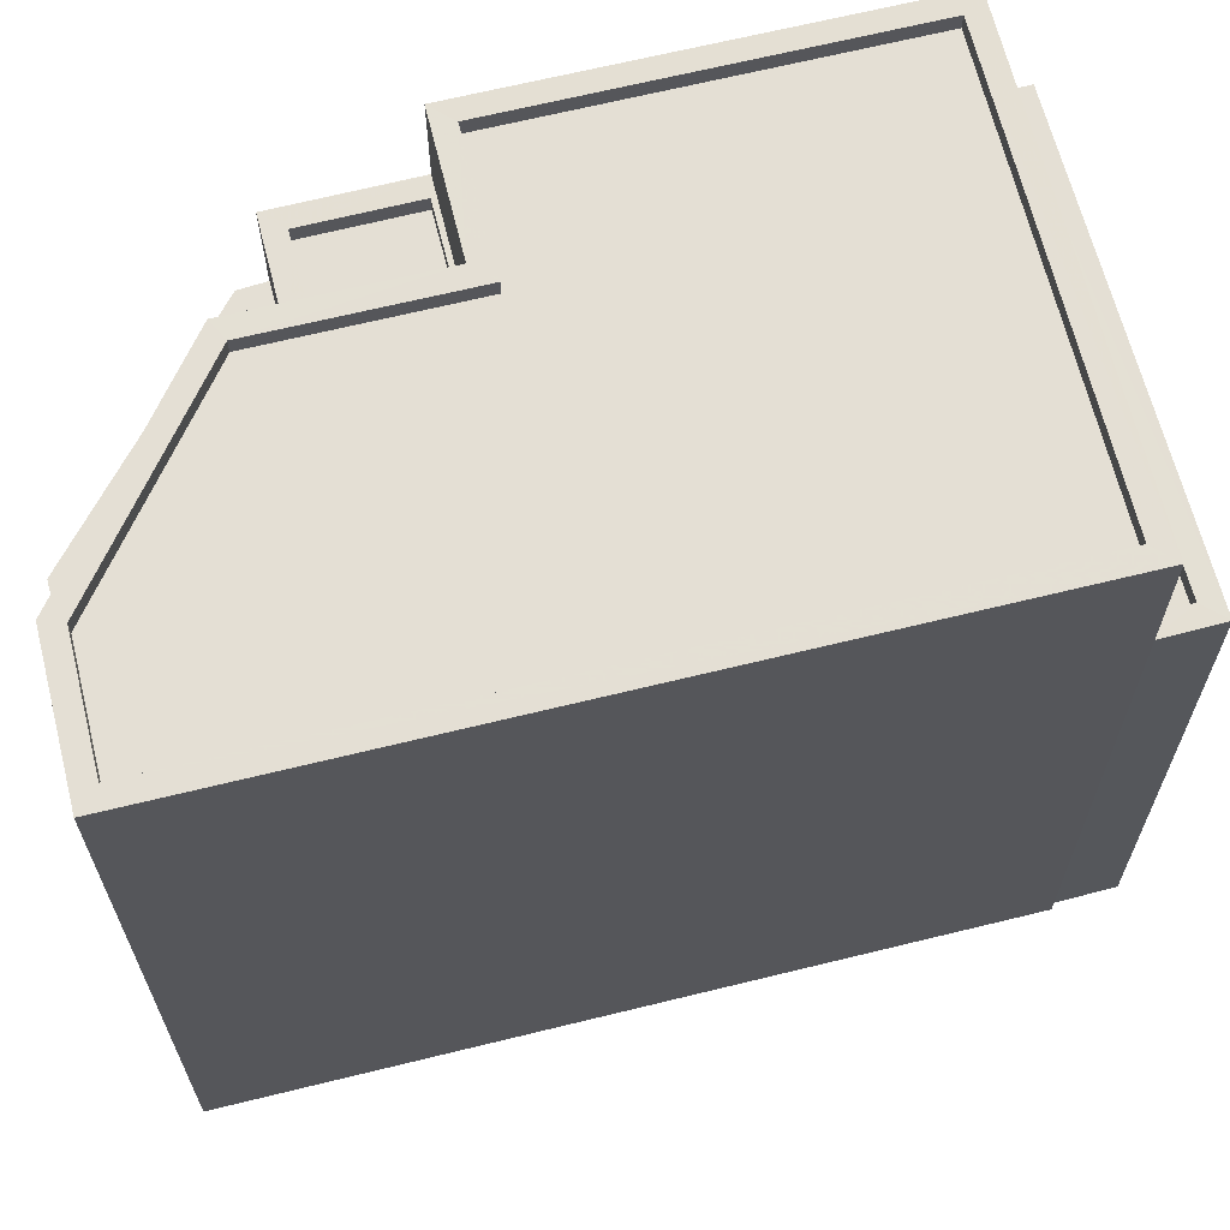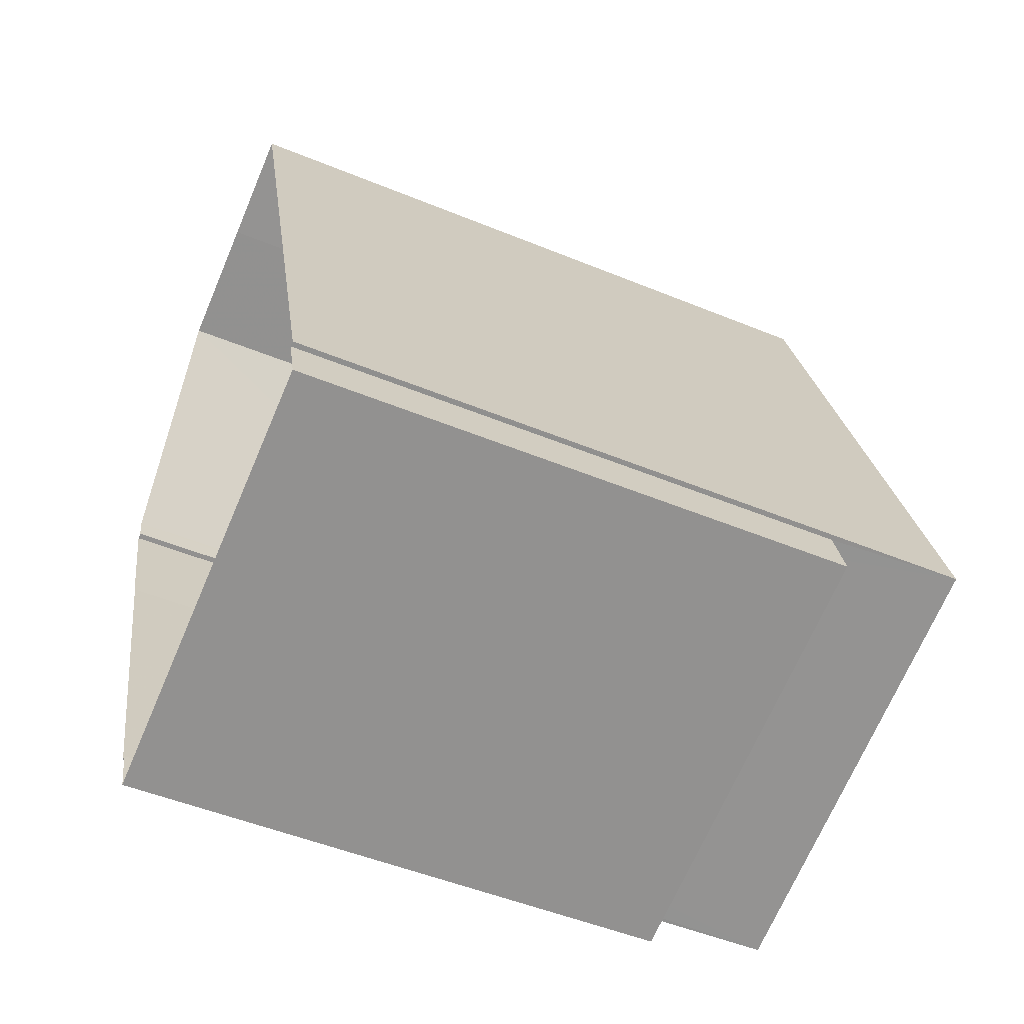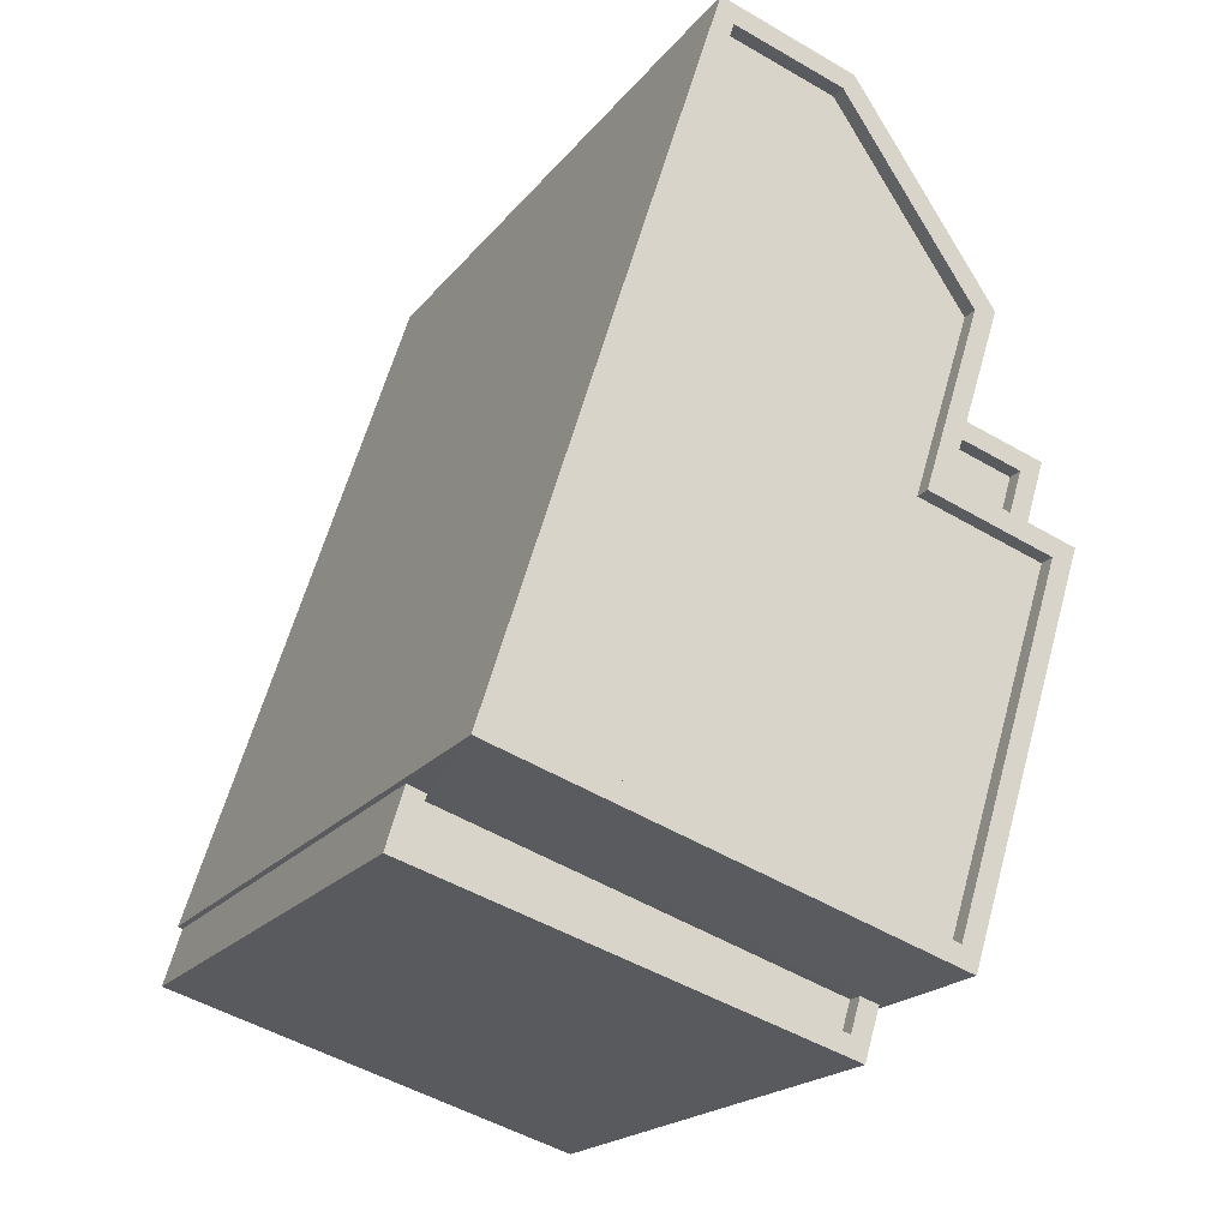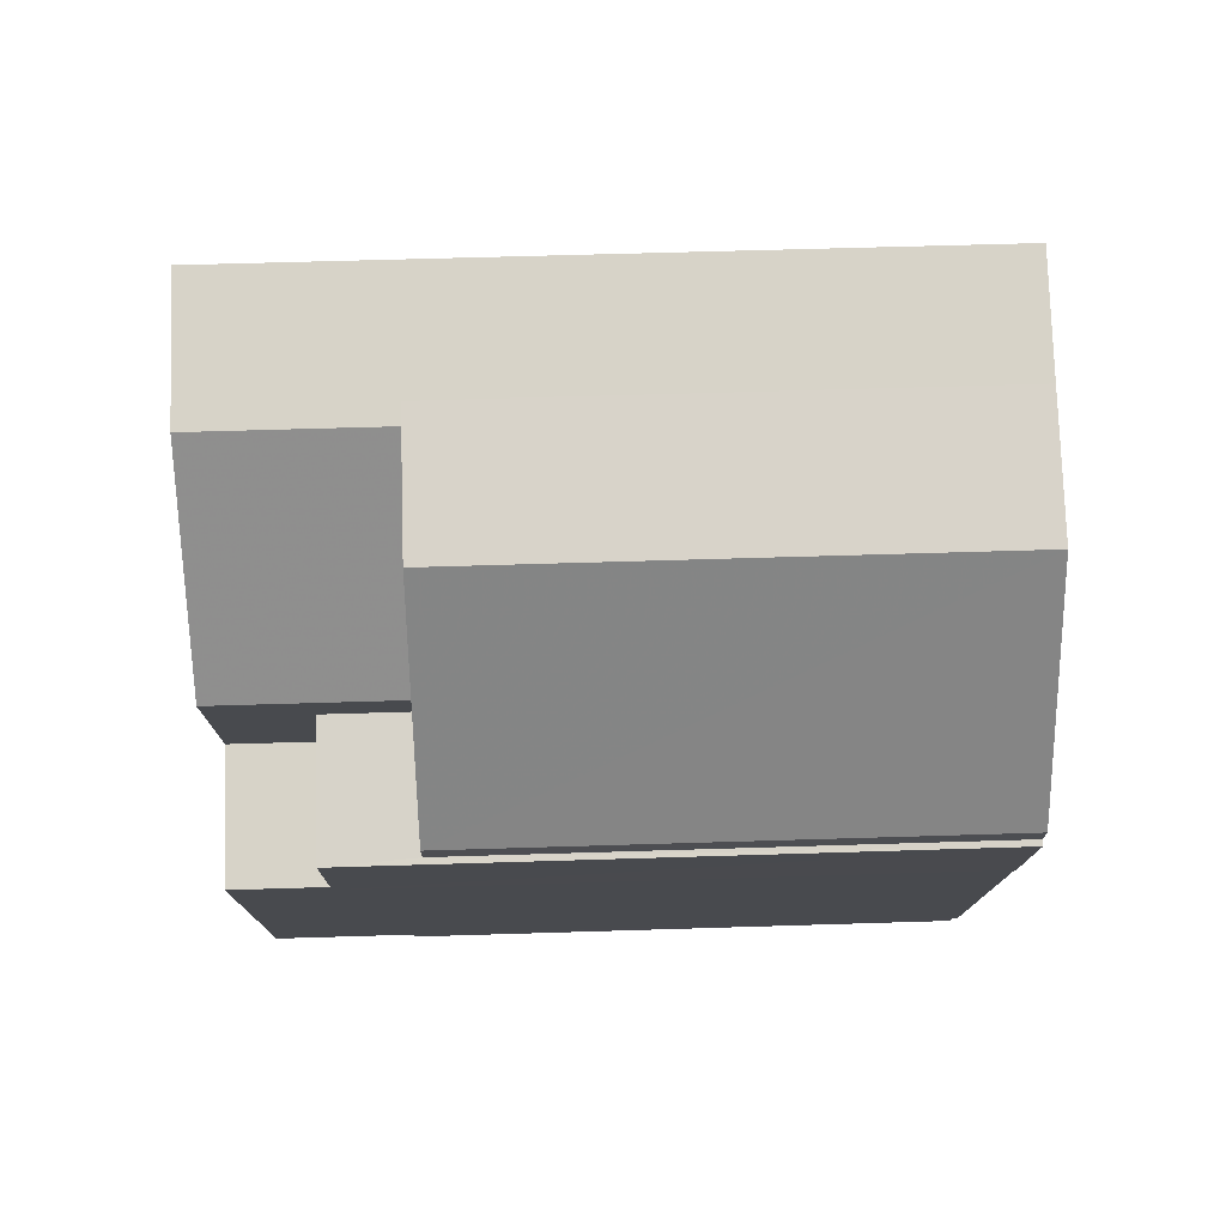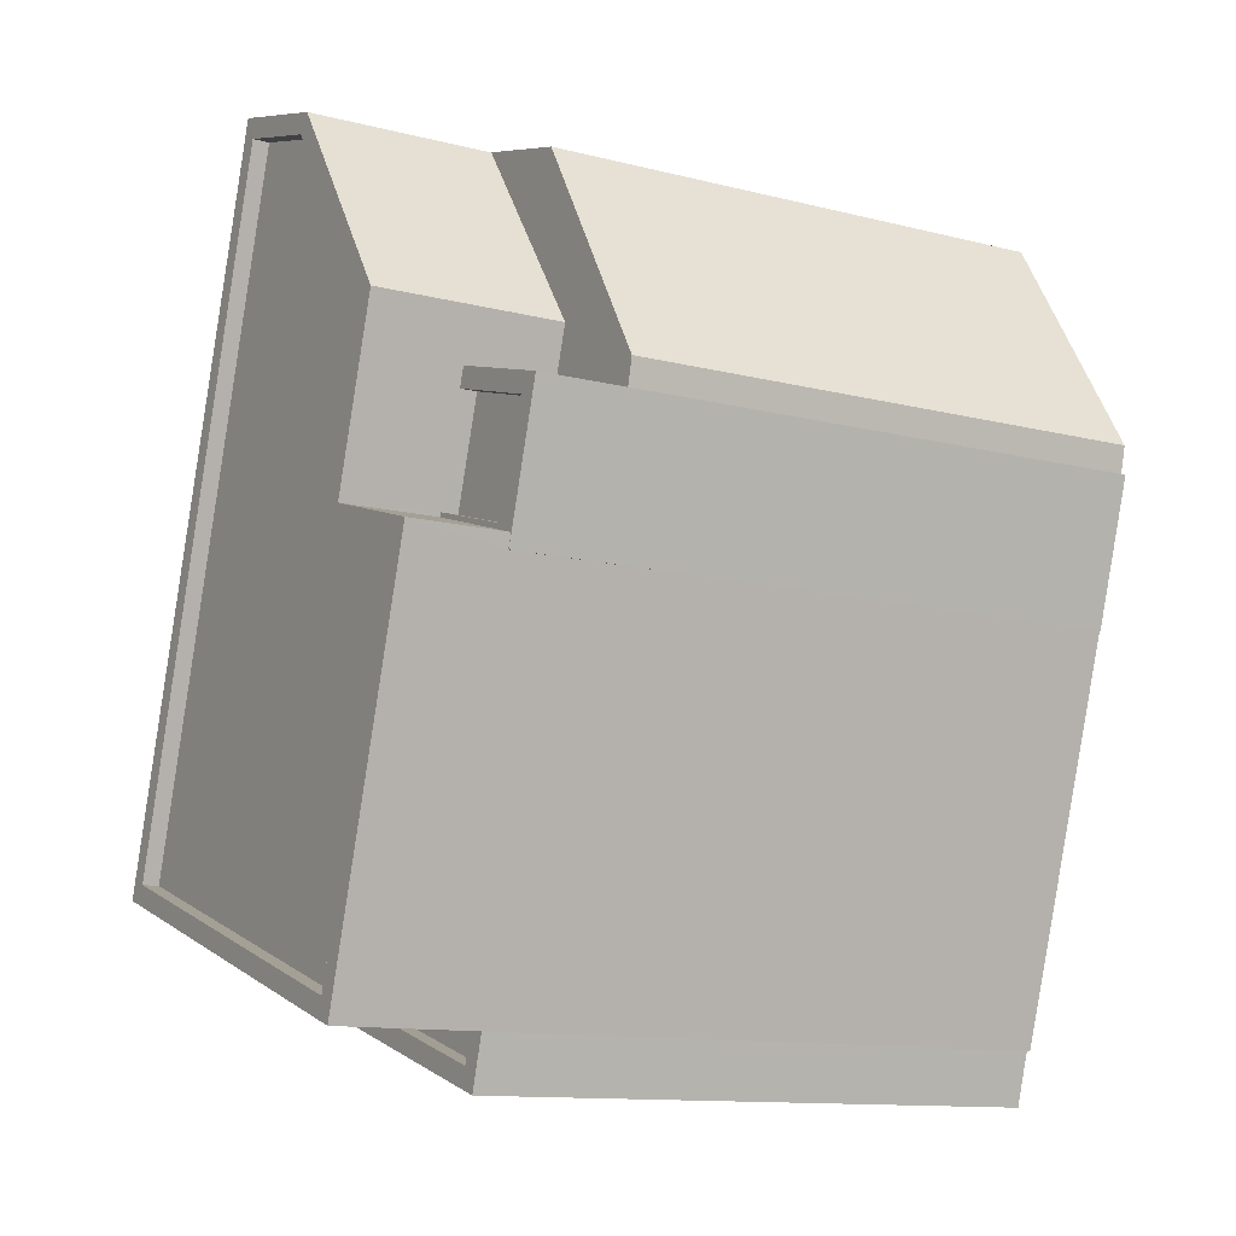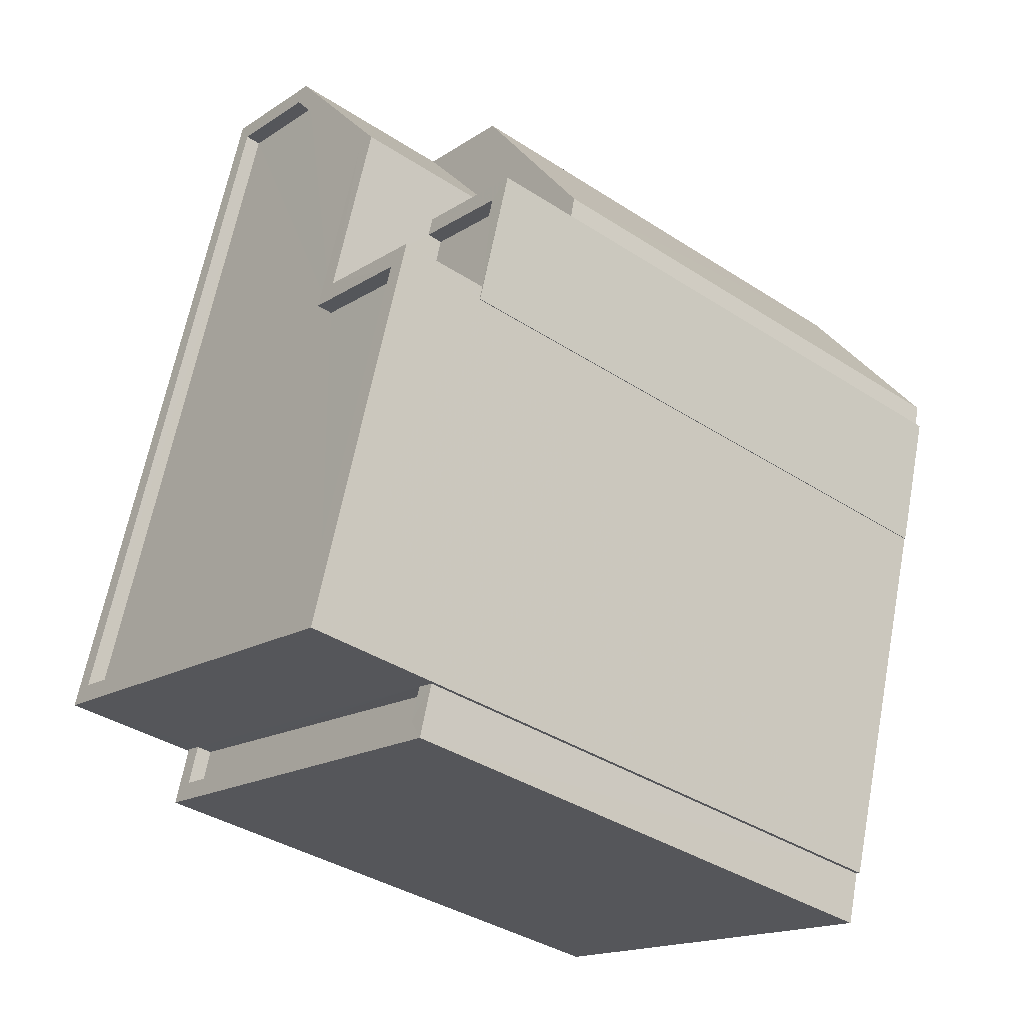
<metadata>
{"format":"obj","ext":"obj","renderer":"f3d","projection":"perspective","resolution":1024,"background":"white","views":[{"elev":66.3,"azim":-121.5,"up":"+Z"},{"elev":-50.3,"azim":-114.2,"up":"+Y"},{"elev":-19.7,"azim":-26.5,"up":"+Y"},{"elev":59.4,"azim":88.2,"up":"+Y"},{"elev":-12.3,"azim":59.3,"up":"+Y"},{"elev":-38.1,"azim":50.6,"up":"+Y"}]}
</metadata>
<code>
v -9226 -3.641e+04 28.16
v -9233 -3.64e+04 28.16
v -9226 -3.641e+04 28.16
v -9226 -3.641e+04 28.16
v -9224 -3.64e+04 28.16
v -9233 -3.64e+04 28.16
v -9233 -3.64e+04 28.16
v -9229 -3.639e+04 28.17
v -9223 -3.64e+04 28.16
v -9224 -3.64e+04 28.16
v -9225 -3.639e+04 28.16
v -9223 -3.64e+04 28.16
v -9227 -3.639e+04 28.16
v -9223 -3.64e+04 28.16
v -9223 -3.64e+04 36.22
v -9223 -3.64e+04 36.22
v -9225 -3.64e+04 36.22
v -9227 -3.639e+04 36.23
v -9225 -3.639e+04 36.23
v -9227 -3.639e+04 36.23
v -9225 -3.64e+04 36.23
v -9226 -3.64e+04 37.59
v -9226 -3.64e+04 37.59
v -9224 -3.64e+04 37.59
v -9224 -3.64e+04 37.59
v -9225 -3.64e+04 37.59
v -9225 -3.64e+04 37.59
v -9223 -3.64e+04 37.59
v -9224 -3.64e+04 37.59
v -9224 -3.64e+04 37.59
v -9224 -3.64e+04 37.59
v -9224 -3.64e+04 37.34
v -9225 -3.64e+04 37.34
v -9226 -3.64e+04 37.34
v -9224 -3.64e+04 37.34
v -9226 -3.641e+04 39.04
v -9233 -3.64e+04 39.05
v -9226 -3.641e+04 39.04
v -9232 -3.64e+04 39.05
v -9225 -3.64e+04 38.8
v -9227 -3.639e+04 38.8
v -9226 -3.64e+04 38.79
v -9229 -3.639e+04 38.8
v -9224 -3.64e+04 38.79
v -9226 -3.641e+04 38.79
v -9232 -3.64e+04 38.8
v -9224 -3.64e+04 39.04
v -9229 -3.639e+04 39.05
v -9229 -3.639e+04 39.05
v -9227 -3.639e+04 39.05
v -9225 -3.64e+04 39.05
v -9225 -3.64e+04 39.05
v -9226 -3.64e+04 39.04
v -9224 -3.64e+04 39.04
v -9226 -3.64e+04 39.04
v -9227 -3.639e+04 39.05
v -9226 -3.641e+04 36.64
v -9232 -3.64e+04 36.65
v -9226 -3.641e+04 36.64
v -9232 -3.64e+04 36.65
v -9226 -3.641e+04 36.89
v -9226 -3.641e+04 36.89
v -9226 -3.641e+04 36.89
v -9233 -3.64e+04 36.9
v -9232 -3.64e+04 36.9
v -9232 -3.64e+04 36.9
v -9226 -3.641e+04 36.89
v -9232 -3.64e+04 36.9
f 1 2 3
f 4 3 5
f 6 7 8
f 2 6 3
f 9 10 5
f 11 12 13
f 13 6 8
f 11 14 12
f 12 9 5
f 3 6 5
f 12 5 13
f 5 6 13
f 15 16 17
f 18 19 20
f 16 21 17
f 18 21 19
f 19 21 16
f 22 23 24
f 25 26 27
f 26 25 28
f 29 28 30
f 31 29 30
f 23 30 24
f 30 25 24
f 30 28 25
f 32 33 34
f 32 35 33
f 36 37 38
f 36 39 37
f 40 41 42
f 41 43 42
f 44 42 45
f 42 43 46
f 45 42 46
f 38 47 36
f 48 49 37
f 39 48 37
f 48 50 49
f 51 52 53
f 54 47 53
f 50 52 51
f 54 53 55
f 47 54 36
f 56 50 48
f 53 52 55
f 50 56 52
f 57 58 59
f 57 60 58
f 61 62 63
f 63 62 64
f 64 65 66
f 62 61 67
f 66 65 68
f 62 65 64
f 11 16 14
f 11 19 16
f 15 14 16
f 15 12 14
f 19 11 13
f 20 19 13
f 12 15 9
f 9 15 28
f 28 15 26
f 15 17 26
f 9 28 29
f 10 9 29
f 5 10 29
f 31 5 29
f 24 25 35
f 32 24 35
f 34 24 32
f 34 22 24
f 33 25 27
f 33 35 25
f 30 47 31
f 5 31 4
f 4 31 38
f 31 47 38
f 6 66 7
f 37 7 66
f 37 68 38
f 4 61 3
f 38 61 4
f 60 57 67
f 67 61 38
f 68 60 67
f 37 66 68
f 38 68 67
f 37 49 8
f 7 37 8
f 50 20 49
f 49 20 8
f 50 18 20
f 8 20 13
f 18 50 51
f 21 18 51
f 17 21 26
f 21 51 26
f 34 33 22
f 27 51 53
f 22 53 23
f 26 51 27
f 22 33 27
f 22 27 53
f 23 53 47
f 30 23 47
f 56 43 41
f 56 48 43
f 52 41 40
f 52 56 41
f 55 40 42
f 55 52 40
f 54 42 44
f 54 55 42
f 36 44 45
f 36 54 44
f 36 45 46
f 39 36 46
f 39 46 43
f 48 39 43
f 60 65 58
f 60 68 65
f 57 59 62
f 67 57 62
f 62 59 58
f 65 62 58
f 3 63 1
f 3 61 63
f 63 2 1
f 63 64 2
f 6 2 64
f 66 6 64

</code>
